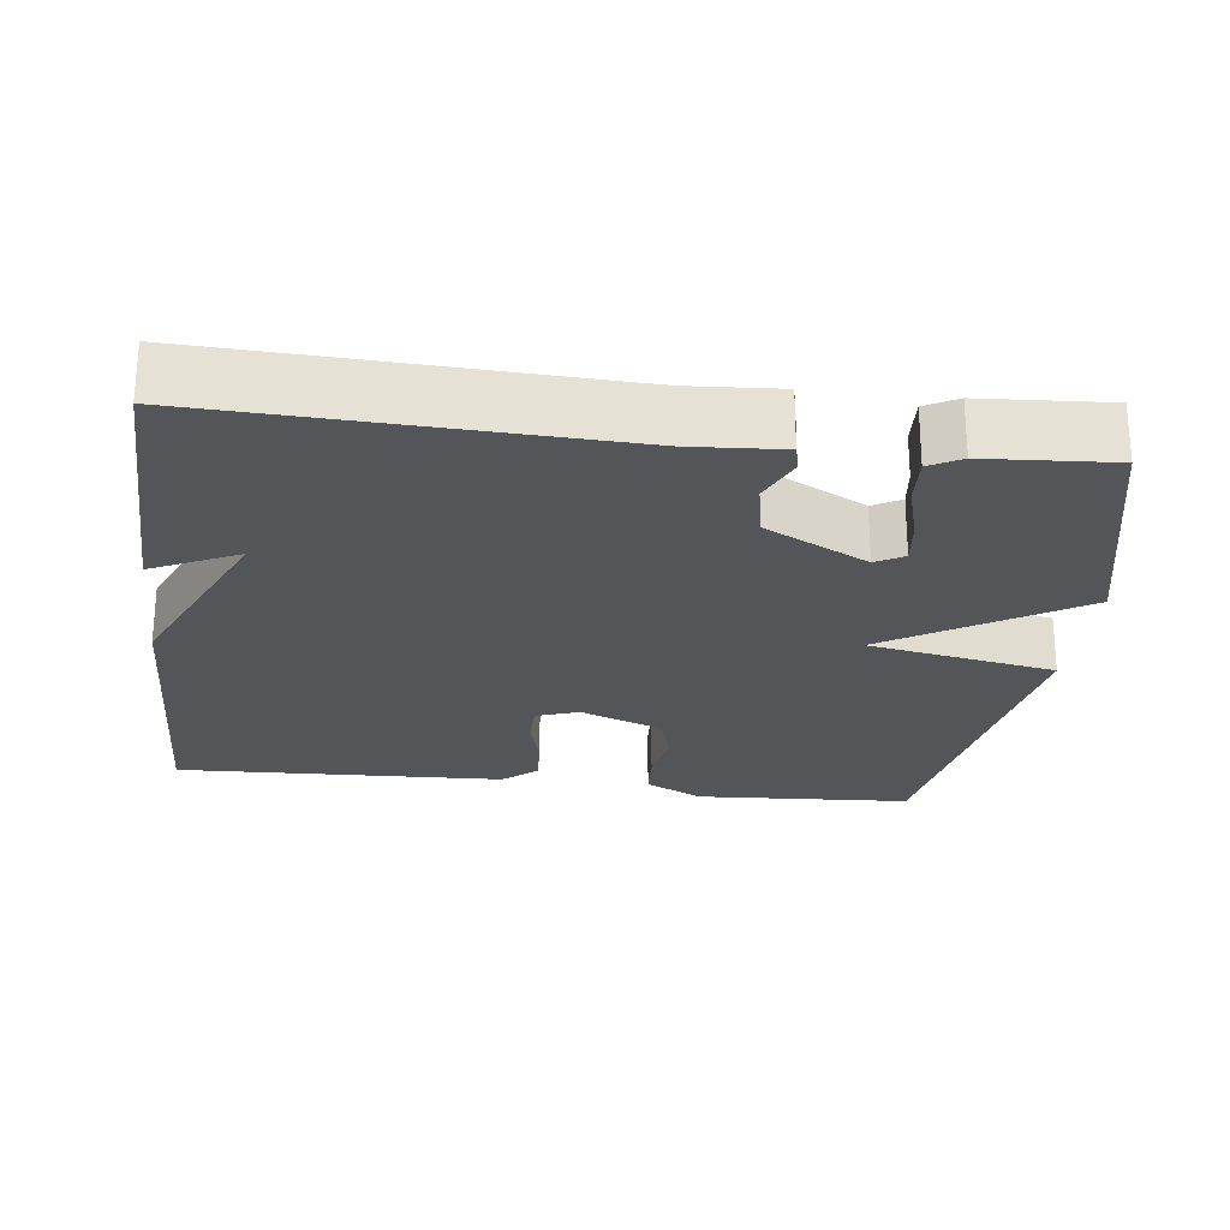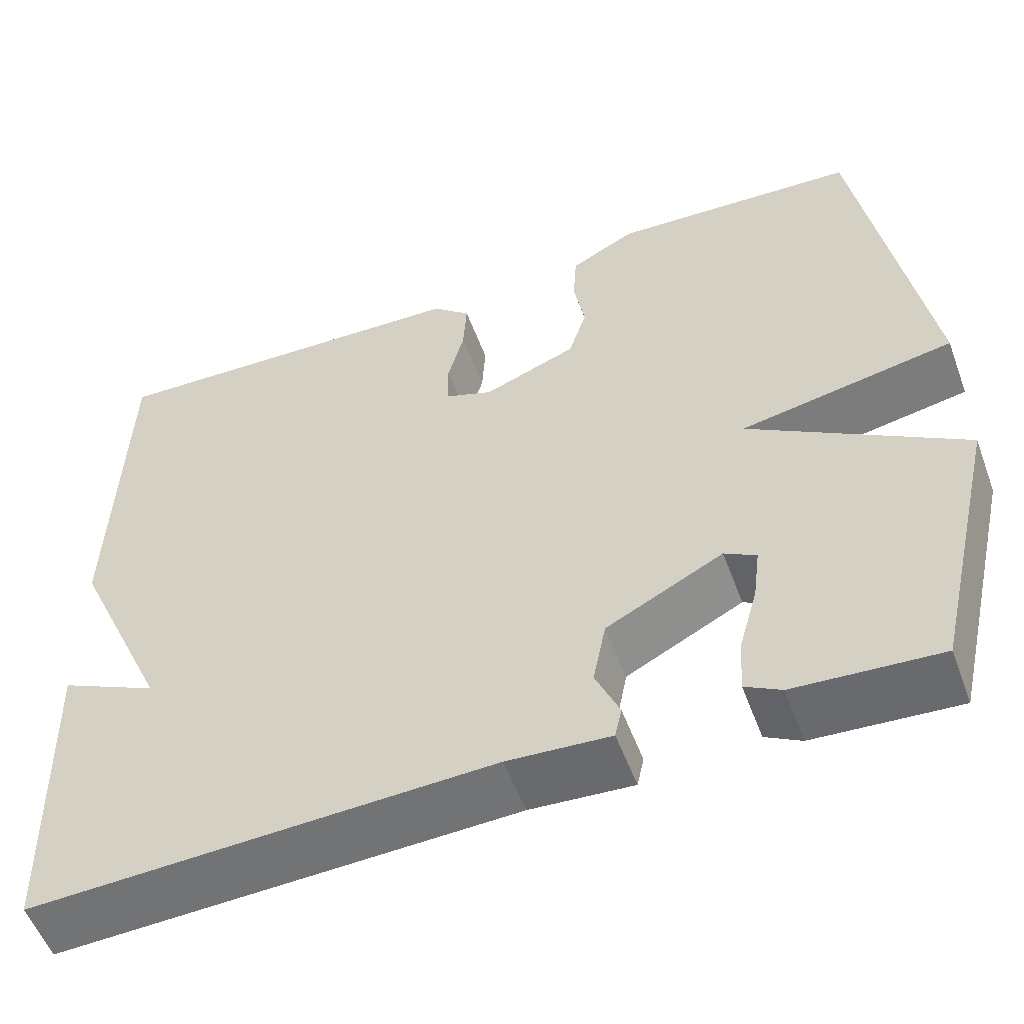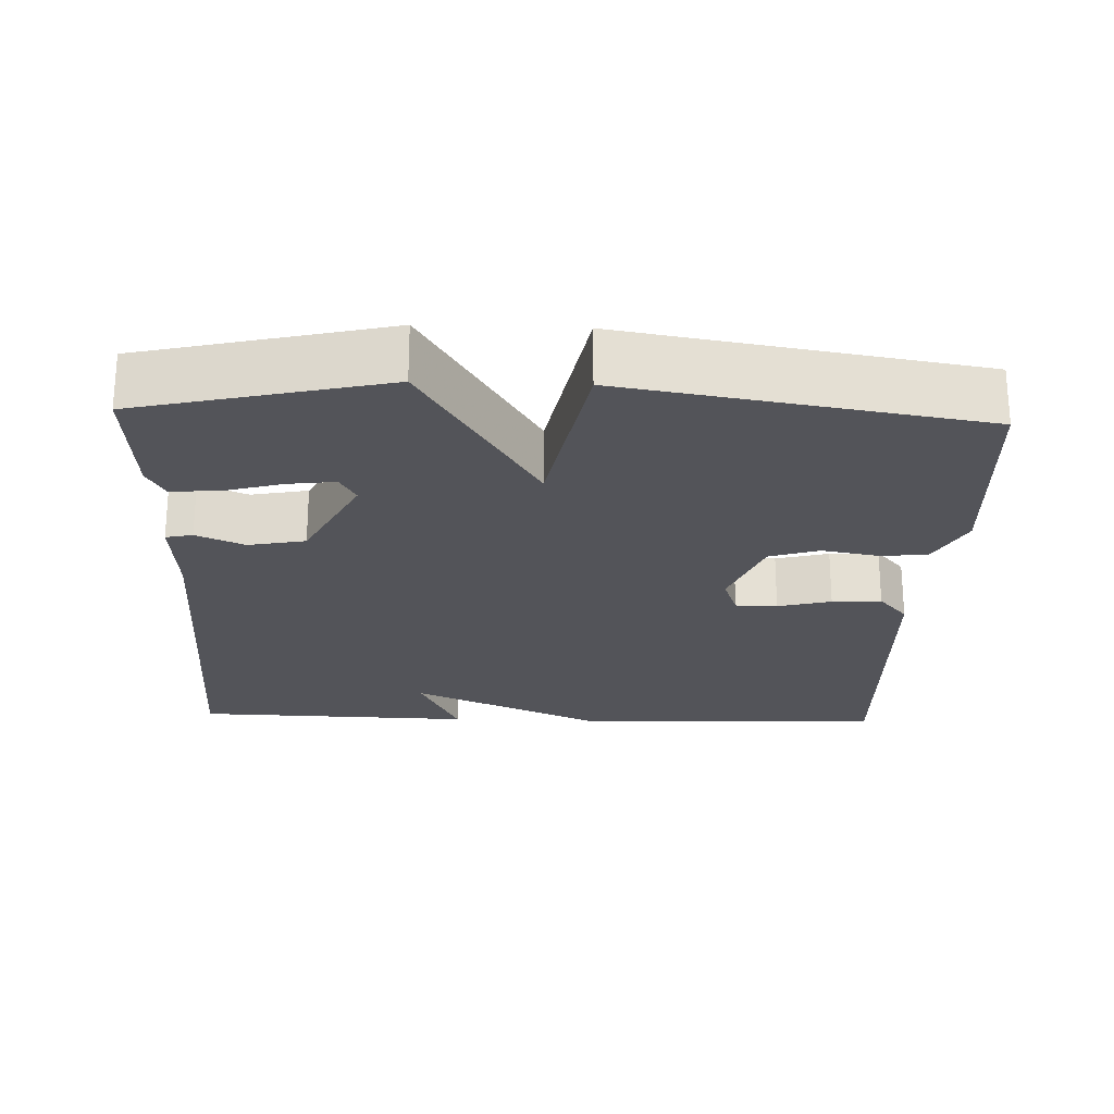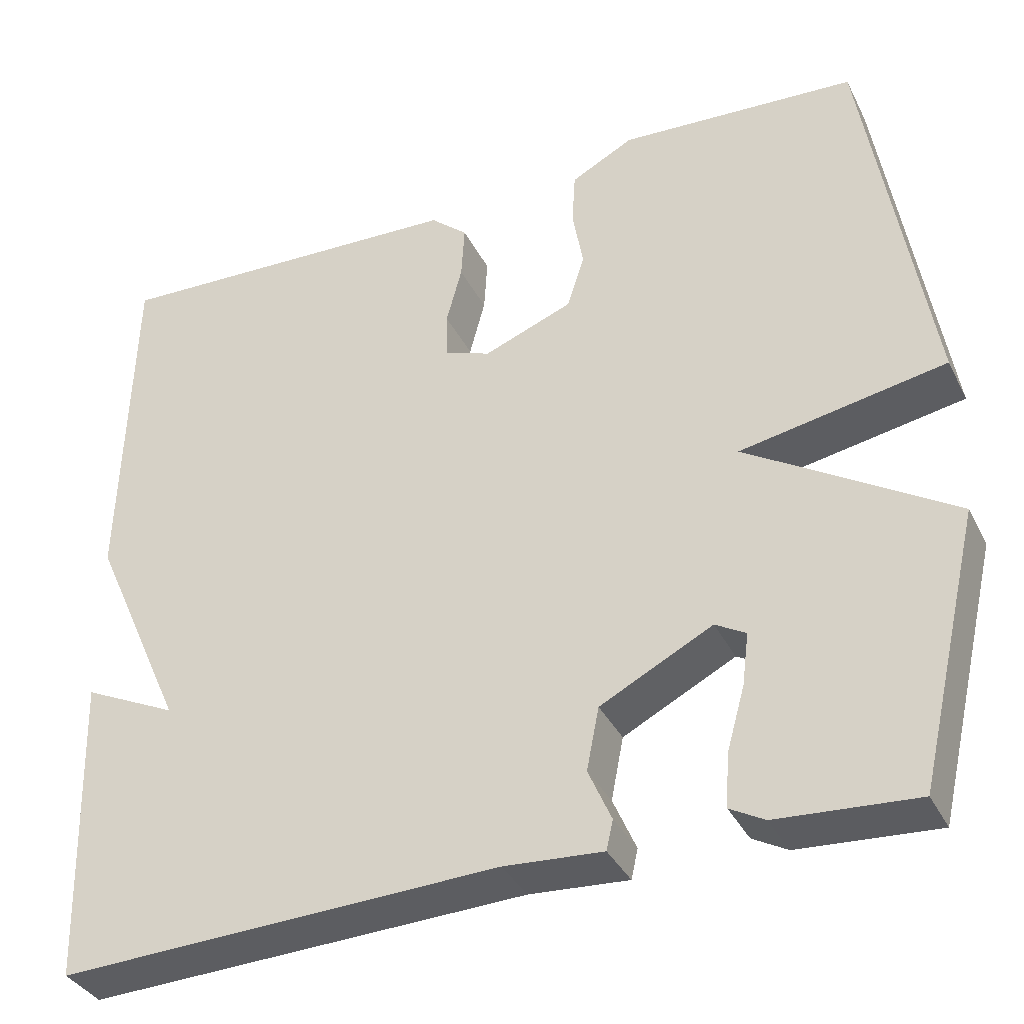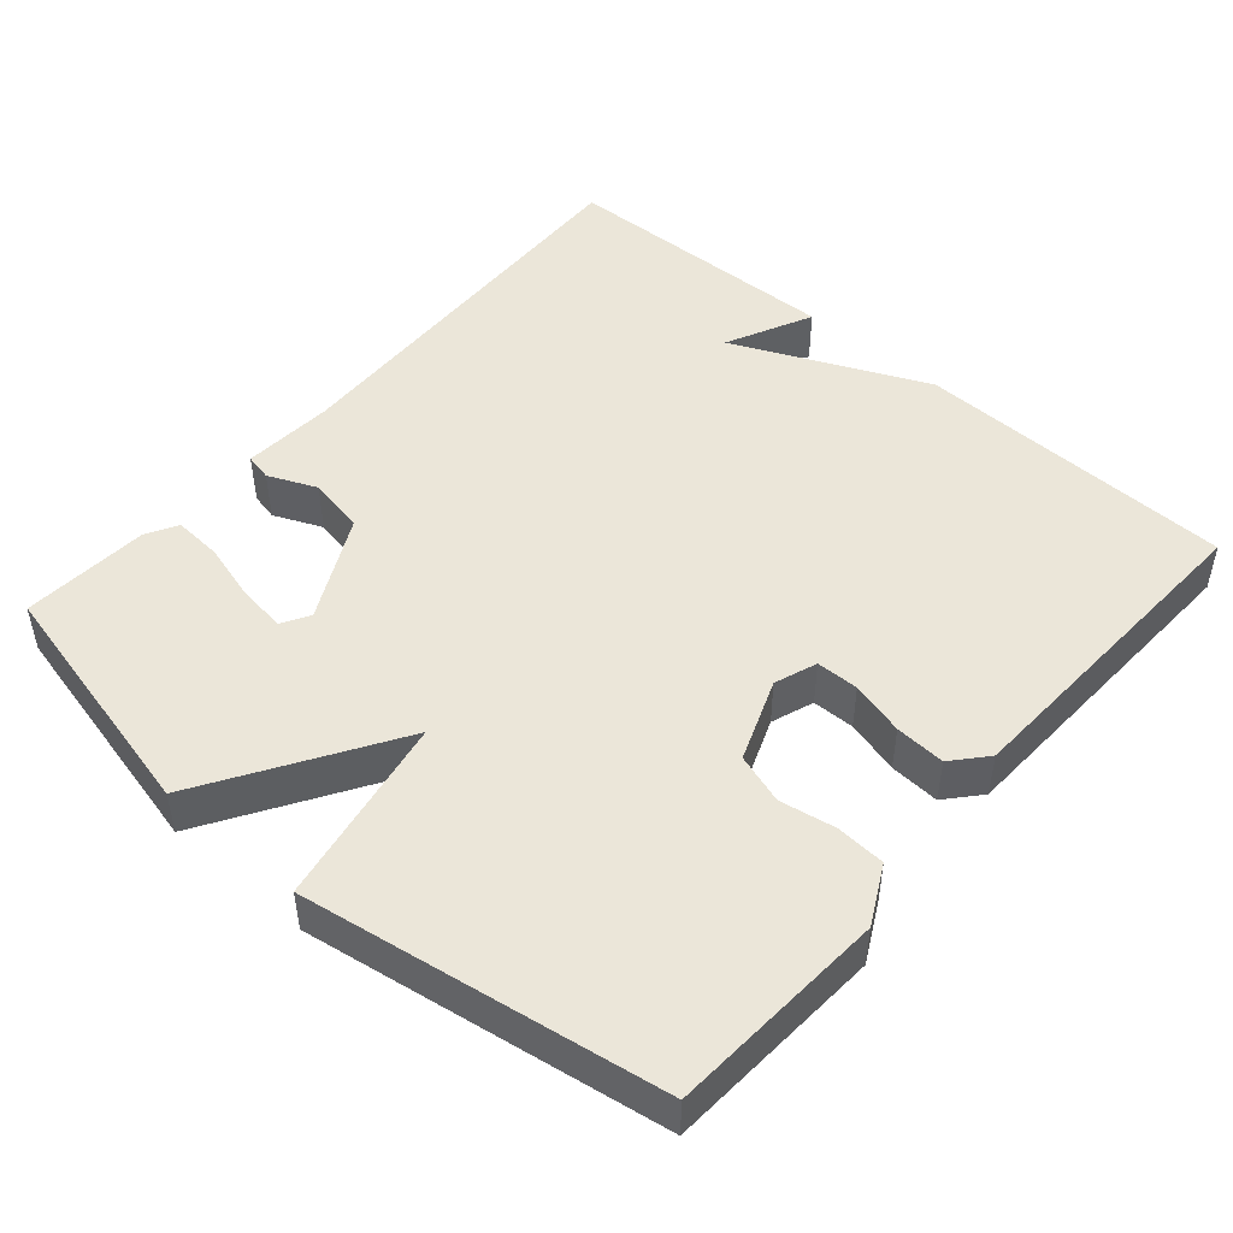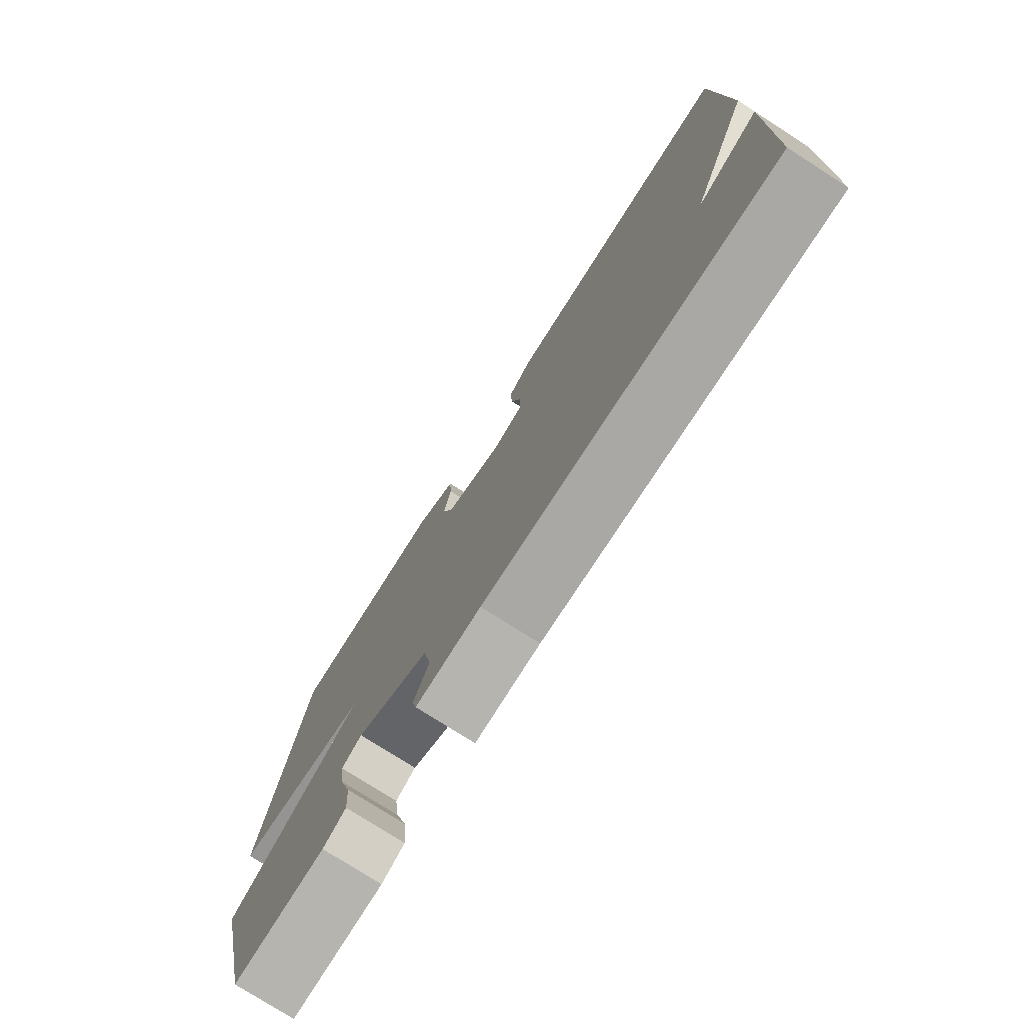
<metadata>
{"format":"obj","ext":"obj","renderer":"f3d","projection":"perspective","resolution":1024,"background":"white","views":[{"elev":-24.6,"azim":173.0,"up":"+Y"},{"elev":-54.8,"azim":-159.7,"up":"+Z"},{"elev":-23.7,"azim":-92.1,"up":"+Y"},{"elev":-36.0,"azim":-155.9,"up":"+Z"},{"elev":48.1,"azim":-49.0,"up":"+Y"},{"elev":-77.0,"azim":57.4,"up":"+Z"}]}
</metadata>
<code>
v 0.5 0.07 -0.5
v -0.036 0.07 -0.478
v -0.156 0.07 -0.486
v -0.164 0.07 -0.45
v -0.136 0.07 -0.386
v -0.151 0.07 -0.31
v -0.287 0.07 -0.24
v -0.324 0.07 -0.261
v -0.316 0.07 -0.324
v -0.294 0.07 -0.402
v -0.29 0.07 -0.466
v -0.332 0.07 -0.489
v -0.5 0.07 -0.5
v -0.577 0.07 -0.172
v -0.328 0.07 -0.018
v -0.577 0.07 0.028
v -0.5 0.07 0.5
v -0.212 0.07 0.517
v -0.136 0.07 0.477
v -0.132 0.07 0.412
v -0.145 0.07 0.339
v -0.124 0.07 0.273
v -0.016 0.07 0.231
v 0.04 0.07 0.251
v 0.041 0.07 0.307
v 0.022 0.07 0.378
v 0.018 0.07 0.444
v 0.063 0.07 0.483
v 0.5 0.07 0.5
v 0.511 0.07 0.076
v 0.397 0.07 -0.178
v 0.511 0.07 -0.124
v 0.5 0 -0.5
v -0.036 0 -0.478
v -0.156 0 -0.486
v -0.164 0 -0.45
v -0.136 0 -0.386
v -0.151 0 -0.31
v -0.287 0 -0.24
v -0.324 0 -0.261
v -0.316 0 -0.324
v -0.294 0 -0.402
v -0.29 0 -0.466
v -0.332 0 -0.489
v -0.5 0 -0.5
v -0.577 0 -0.172
v -0.328 0 -0.018
v -0.577 0 0.028
v -0.5 0 0.5
v -0.212 0 0.517
v -0.136 0 0.477
v -0.132 0 0.412
v -0.145 0 0.339
v -0.124 0 0.273
v -0.016 0 0.231
v 0.04 0 0.251
v 0.041 0 0.307
v 0.022 0 0.378
v 0.018 0 0.444
v 0.063 0 0.483
v 0.5 0 0.5
v 0.511 0 0.076
v 0.397 0 -0.178
v 0.511 0 -0.124
f 31 32 1 2
f 29 30 31
f 28 29 31
f 27 28 31
f 26 27 31
f 25 26 31
f 24 25 31
f 23 24 31 2
f 22 23 2
f 21 22 2
f 19 20 21
f 18 19 21
f 17 18 21
f 16 17 21
f 15 16 21
f 15 21 2
f 12 13 14
f 11 12 14
f 10 11 14
f 9 10 14
f 8 9 14
f 7 8 14 15
f 6 7 15
f 2 3 4 5
f 2 5 6
f 2 6 15
f 34 33 64 63
f 63 62 61
f 63 61 60
f 63 60 59
f 63 59 58
f 63 58 57
f 63 57 56
f 34 63 56 55
f 34 55 54
f 34 54 53
f 53 52 51
f 53 51 50
f 53 50 49
f 53 49 48
f 53 48 47
f 34 53 47
f 46 45 44
f 46 44 43
f 46 43 42
f 46 42 41
f 46 41 40
f 47 46 40 39
f 47 39 38
f 37 36 35 34
f 38 37 34
f 47 38 34
f 1 33 34 2
f 2 34 35 3
f 3 35 36 4
f 4 36 37 5
f 5 37 38 6
f 6 38 39 7
f 7 39 40 8
f 8 40 41 9
f 9 41 42 10
f 10 42 43 11
f 11 43 44 12
f 12 44 45 13
f 13 45 46 14
f 14 46 47 15
f 15 47 48 16
f 16 48 49 17
f 17 49 50 18
f 18 50 51 19
f 19 51 52 20
f 20 52 53 21
f 21 53 54 22
f 22 54 55 23
f 23 55 56 24
f 24 56 57 25
f 25 57 58 26
f 26 58 59 27
f 27 59 60 28
f 28 60 61 29
f 29 61 62 30
f 30 62 63 31
f 31 63 64 32
f 32 64 33 1

</code>
